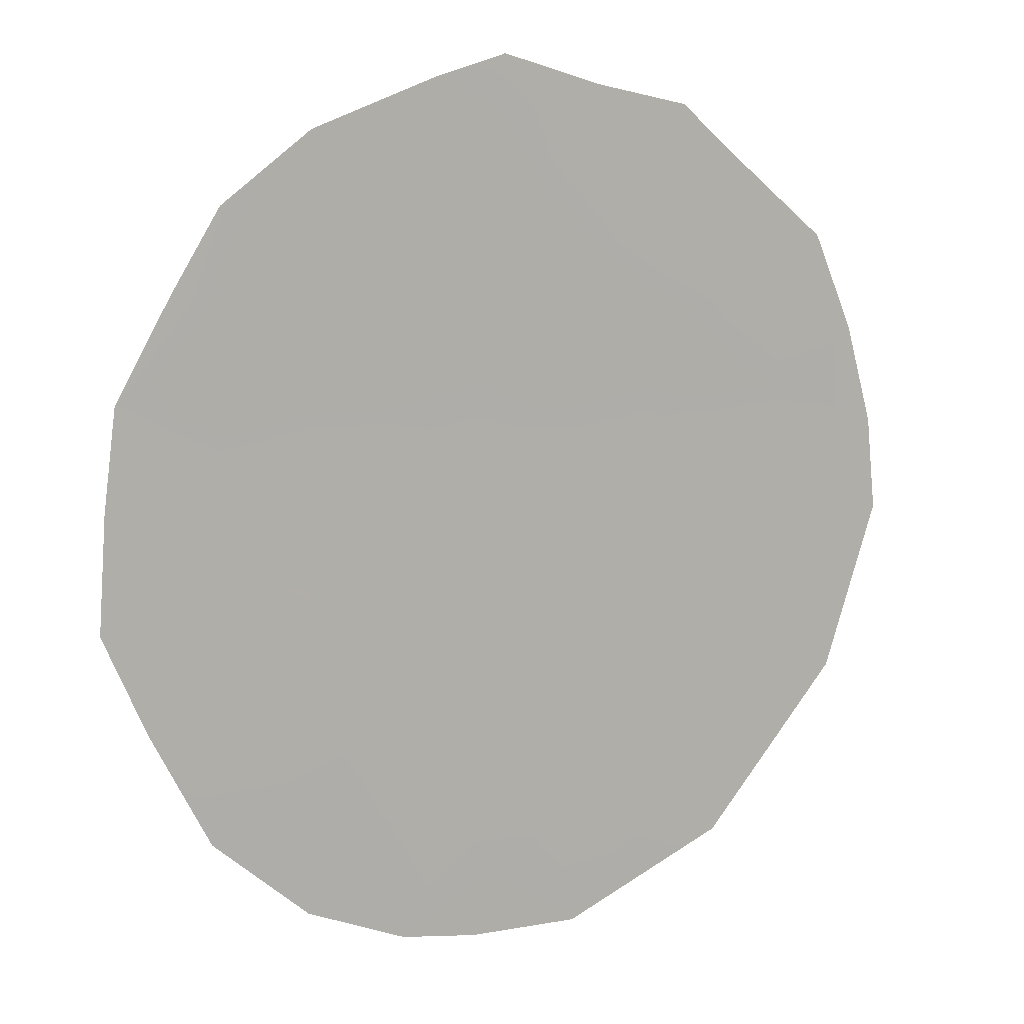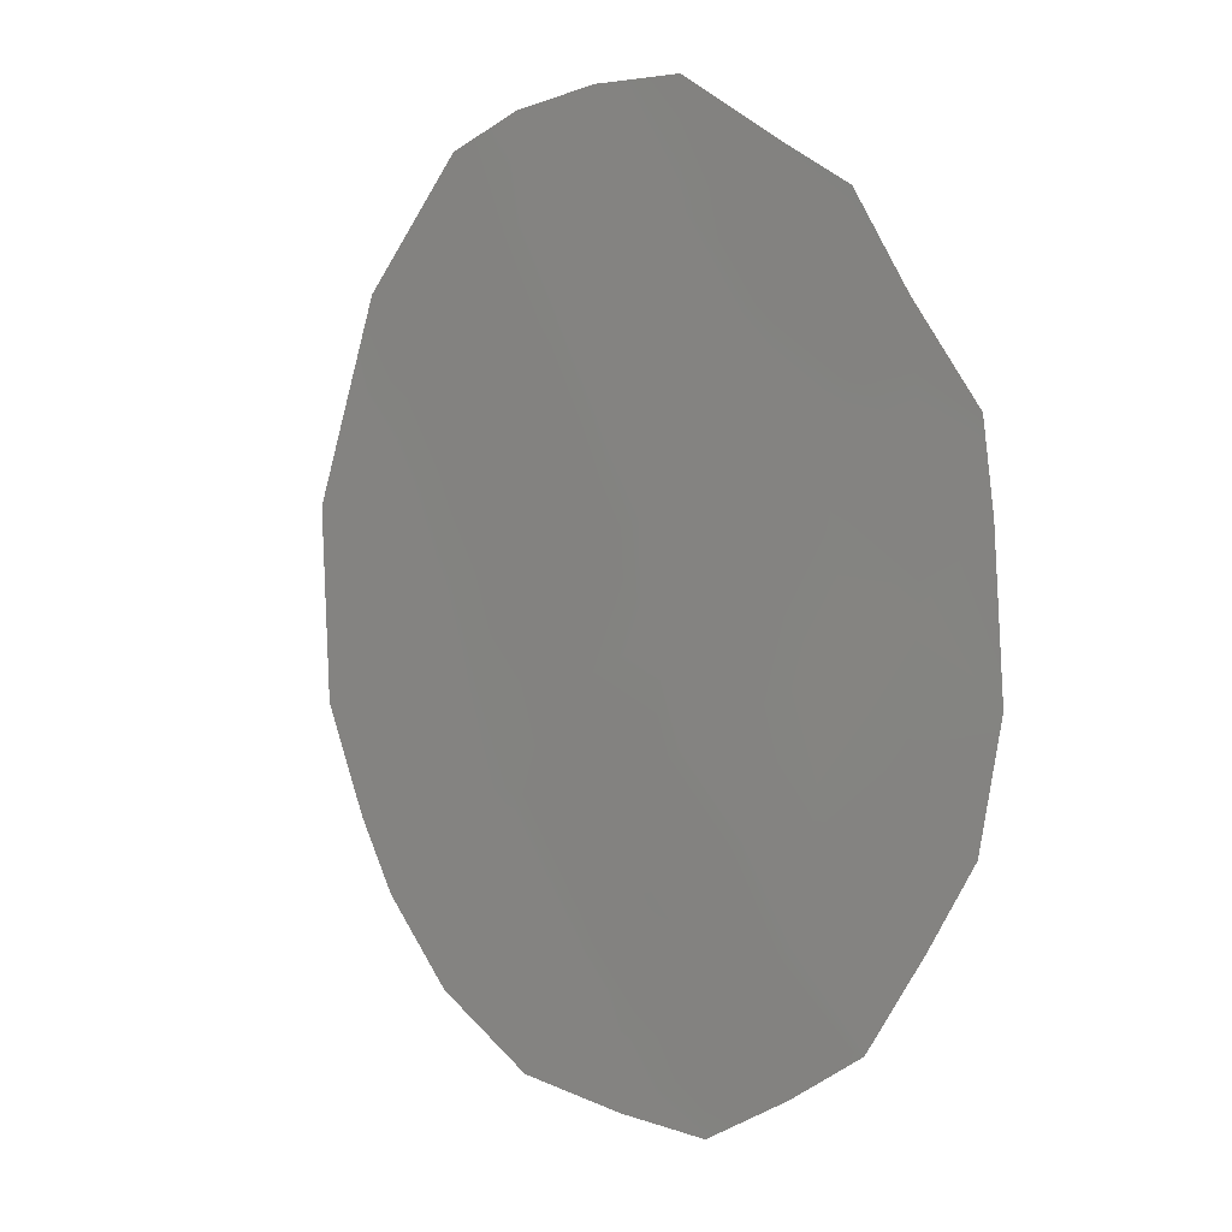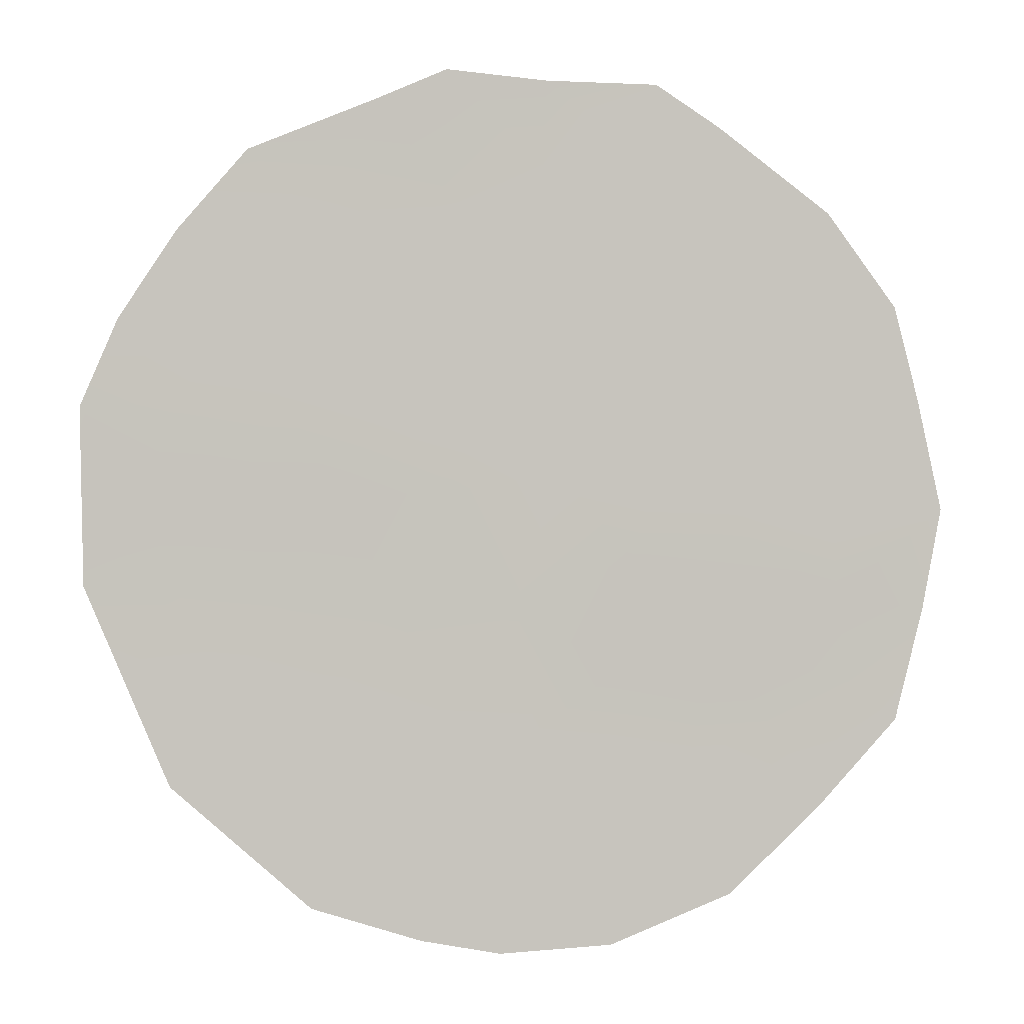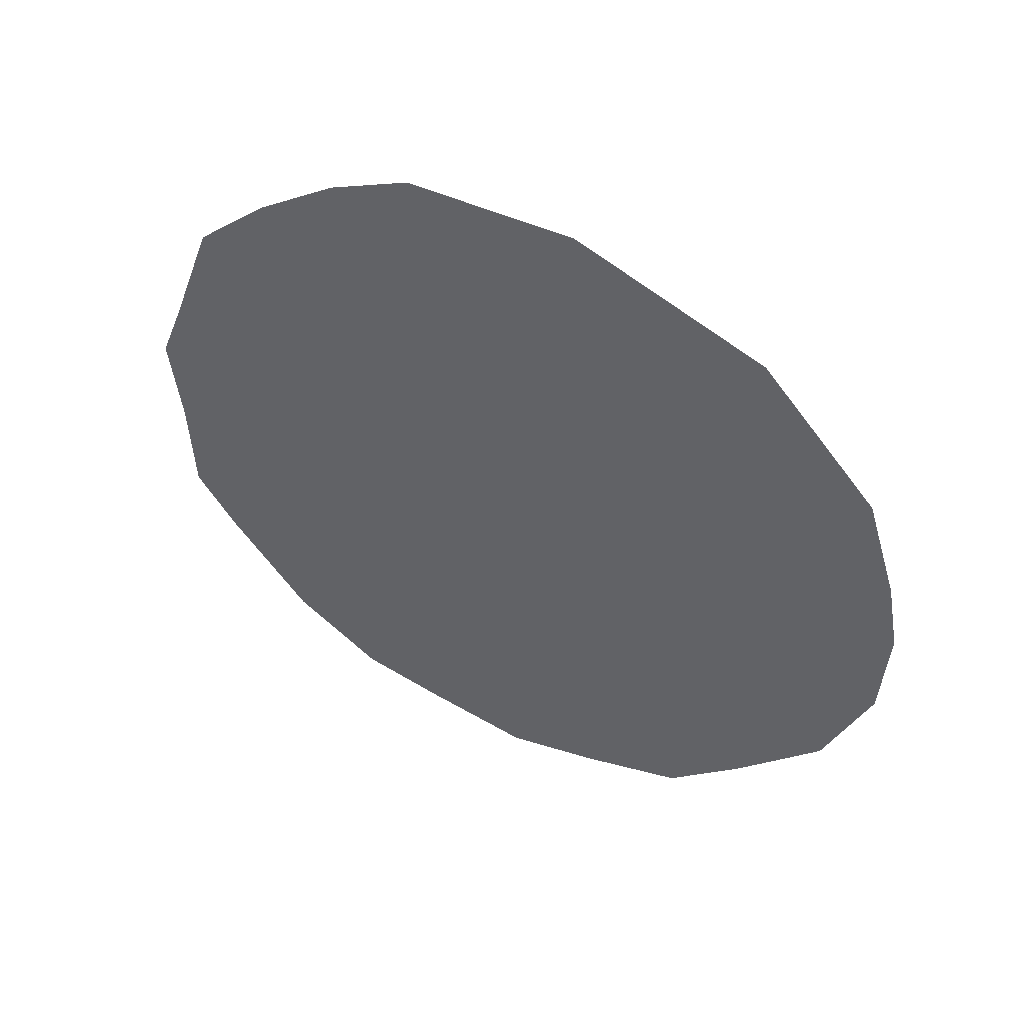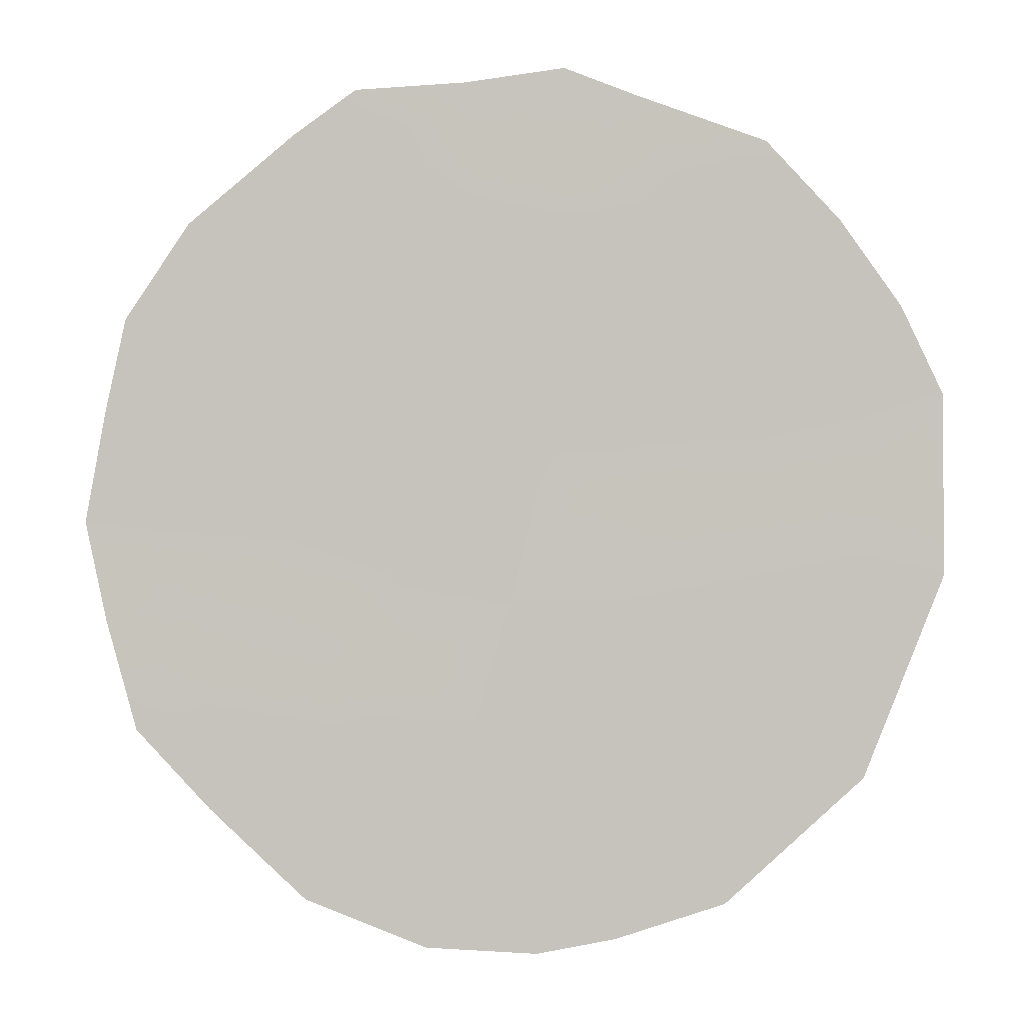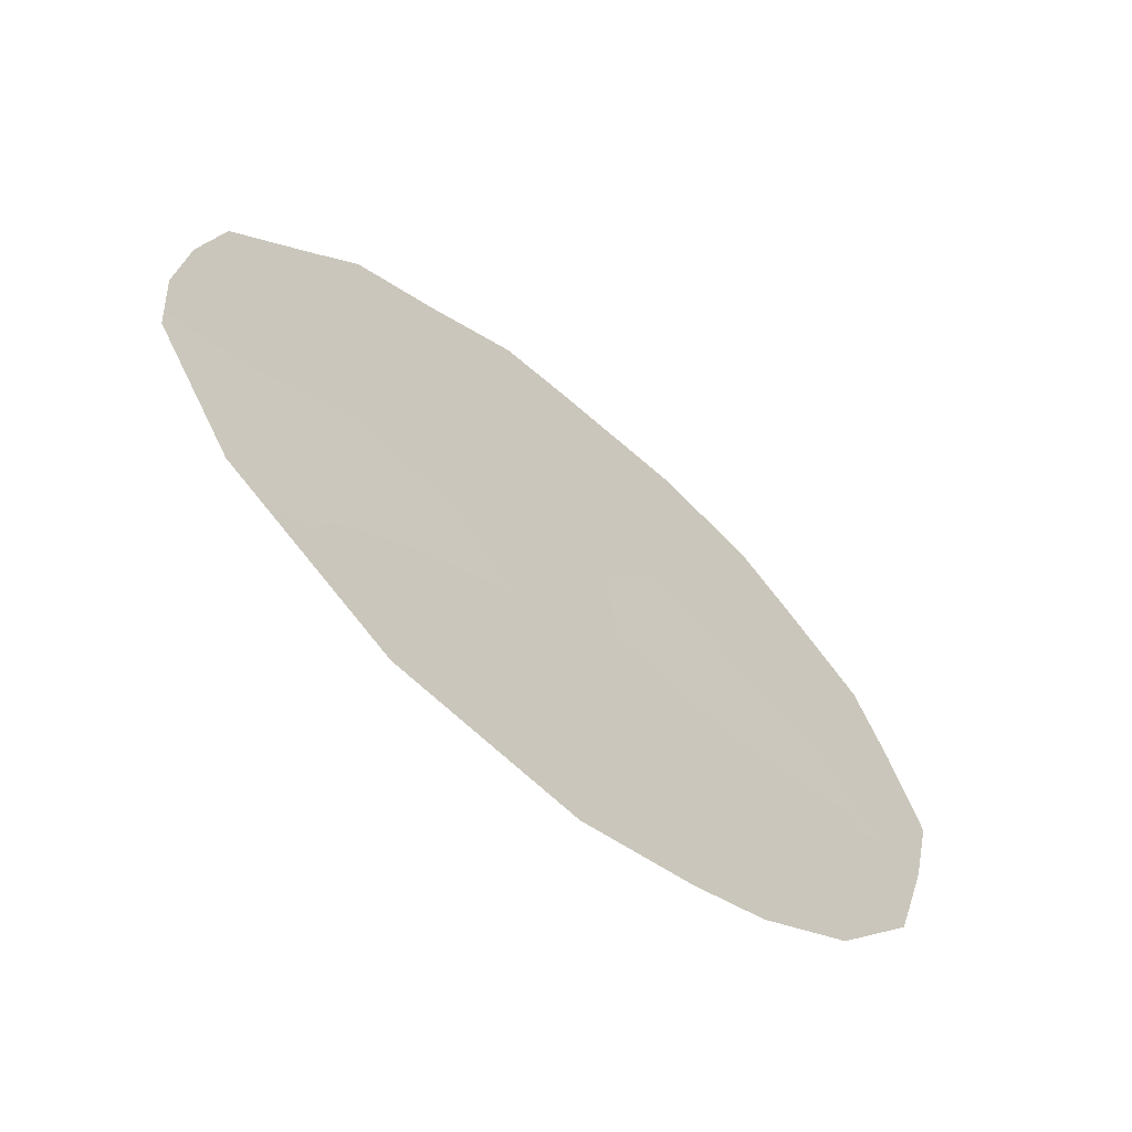
<metadata>
{"format":"obj","ext":"obj","renderer":"f3d","projection":"perspective","resolution":1024,"background":"white","views":[{"elev":-24.9,"azim":-123.3,"up":"+Y"},{"elev":61.2,"azim":152.9,"up":"+Y"},{"elev":31.5,"azim":88.4,"up":"+Y"},{"elev":48.5,"azim":-32.7,"up":"+Z"},{"elev":-30.5,"azim":-88.3,"up":"+Y"},{"elev":-24.3,"azim":42.0,"up":"+Y"}]}
</metadata>
<code>
v 79.86 78.14 5.088
v 78.72 80.06 2.712
v 80.55 77.07 1.848
v 78.85 79.83 4.541
v 79.01 79.53 5.713
v 81.28 75.83 0.8297
v 79.86 78.1 7.039
v 80.86 76.48 3.916
v 80.78 76.56 6.091
v 79.54 78.75 1.259
v 82.01 74.56 3.506
v 79.7 78.43 3.138
v 81.79 74.89 5.28
v 78.44 80.53 5.152
v 78.31 80.76 4.492
v 78.37 80.66 3.564
v 79.85 78.08 7.95
v 80.47 77.04 7.945
v 78.4 80.62 2.542
v 78.61 80.27 1.959
v 79.04 79.58 0.9554
v 79.5 78.83 0.3457
v 78.65 80.13 6.356
v 81.47 75.52 0.3872
v 82.28 74.13 1.954
v 82.13 74.39 1.643
v 80.48 77.2 -0.06273
v 79.03 79.49 7.026
v 80.71 76.64 7.944
v 79.44 78.79 7.582
v 82.51 73.73 3.078
v 82.29 74.04 5.87
v 82.46 73.78 4.846
v 82.54 73.67 4.112
v 81.68 75.03 7.17
v 79.38 78.95 4.766
v 79.48 78.76 5.621
v 78.76 79.99 3.618
v 79.87 78.11 6.073
v 80.27 77.4 7.385
v 80.32 77.38 4.527
v 79.8 78.26 4.109
v 80.24 77.52 3.5
v 79.11 79.44 1.949
v 80.81 76.53 5.063
v 80.32 77.35 5.561
v 80.13 77.75 2.501
v 79.61 78.61 2.189
v 80.04 77.92 1.553
v 79.99 78.01 0.6764
v 80.46 77.23 0.9493
v 79.95 78.09 0.1427
v 81.66 75.14 3.033
v 81.48 75.44 3.762
v 81.2 75.91 3.014
v 82.04 74.53 2.588
v 81.07 76.17 2.08
v 80.88 76.51 0.9204
v 81.51 75.43 1.522
v 81.85 74.87 1.067
v 80.95 76.41 0.1199
v 80.3 77.36 6.554
v 80.72 76.63 7.098
v 79.43 78.83 6.539
v 80.67 76.83 2.83
v 79.28 79.12 3.794
v 79.19 79.29 2.866
v 81.88 74.75 4.377
v 82.19 74.23 4.876
v 81.34 75.65 4.674
v 81.28 75.73 5.661
v 81.72 74.99 6.197
v 81.23 75.79 6.629
v 81.99 74.54 6.519
v 81.19 75.84 7.558
v 81.6 75.26 2.303
f 36 37 5
f 19 2 16
f 39 64 37
f 7 40 17
f 41 42 43
f 2 38 16
f 10 44 21
f 10 21 22
f 41 45 46
f 47 48 49
f 49 50 51
f 27 50 52
f 53 54 55
f 57 58 6
f 26 59 60
f 58 27 61
f 5 28 23
f 39 46 62
f 62 63 40
f 7 17 30
f 5 64 28
f 11 56 31
f 43 47 65
f 66 42 36
f 66 38 67
f 13 69 32
f 13 68 69
f 32 69 33
f 2 19 20
f 70 71 45
f 71 72 73
f 35 72 74
f 73 75 63
f 67 44 48
f 65 57 55
f 68 70 54
f 11 31 34
f 4 5 14
f 15 4 14
f 4 36 5
f 36 1 37
f 38 4 15
f 38 15 16
f 1 39 37
f 39 7 64
f 37 64 5
f 40 18 17
f 8 41 43
f 41 1 42
f 43 42 12
f 20 44 2
f 44 20 21
f 1 41 46
f 41 8 45
f 46 45 9
f 5 23 14
f 3 47 49
f 47 12 48
f 49 48 10
f 3 49 51
f 49 10 50
f 51 50 27
f 10 22 50
f 52 50 22
f 76 53 55
f 53 11 54
f 55 54 8
f 11 53 56
f 53 76 56
f 76 57 59
f 57 3 58
f 59 57 6
f 6 24 60
f 60 59 6
f 6 58 61
f 61 24 6
f 7 39 62
f 39 1 46
f 62 46 9
f 7 62 40
f 62 9 63
f 63 29 18
f 40 63 18
f 30 64 7
f 64 30 28
f 56 25 31
f 8 43 65
f 43 12 47
f 65 47 3
f 58 3 51
f 58 51 27
f 4 66 36
f 66 12 42
f 36 42 1
f 12 66 67
f 66 4 38
f 67 38 2
f 68 11 34
f 34 69 68
f 69 34 33
f 8 70 45
f 70 13 71
f 45 71 9
f 9 71 73
f 71 13 72
f 73 72 35
f 13 32 72
f 74 72 32
f 9 73 63
f 73 35 75
f 63 75 29
f 12 67 48
f 67 2 44
f 48 44 10
f 8 65 55
f 65 3 57
f 55 57 76
f 11 68 54
f 68 13 70
f 54 70 8
f 76 26 56
f 25 56 26
f 76 59 26

</code>
